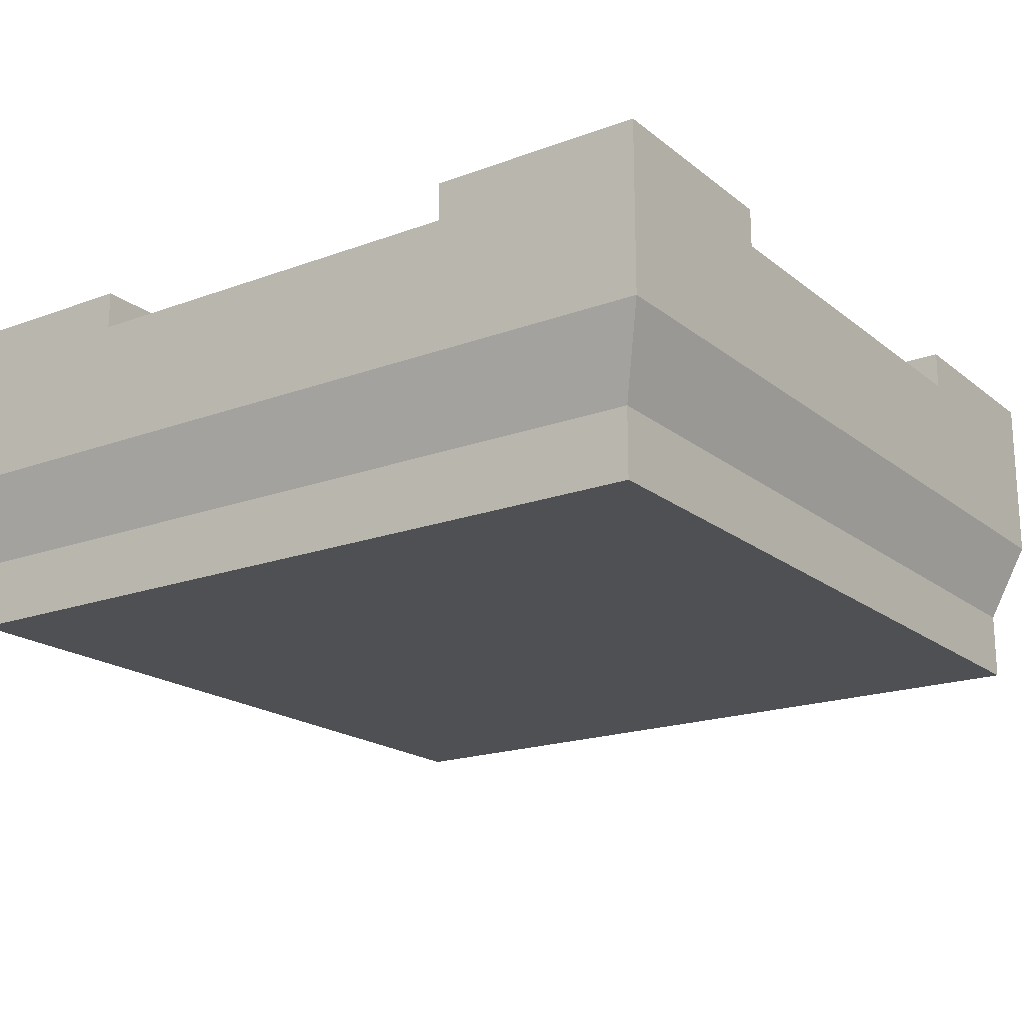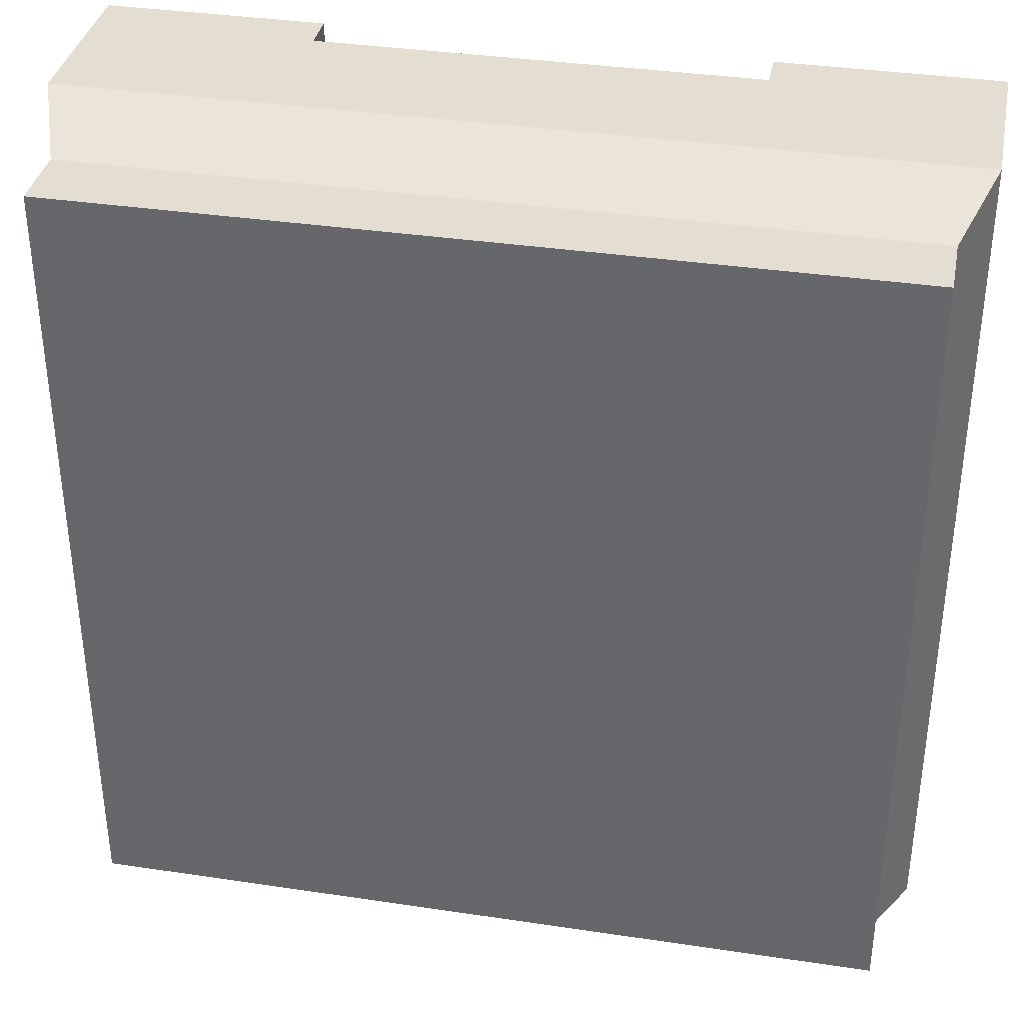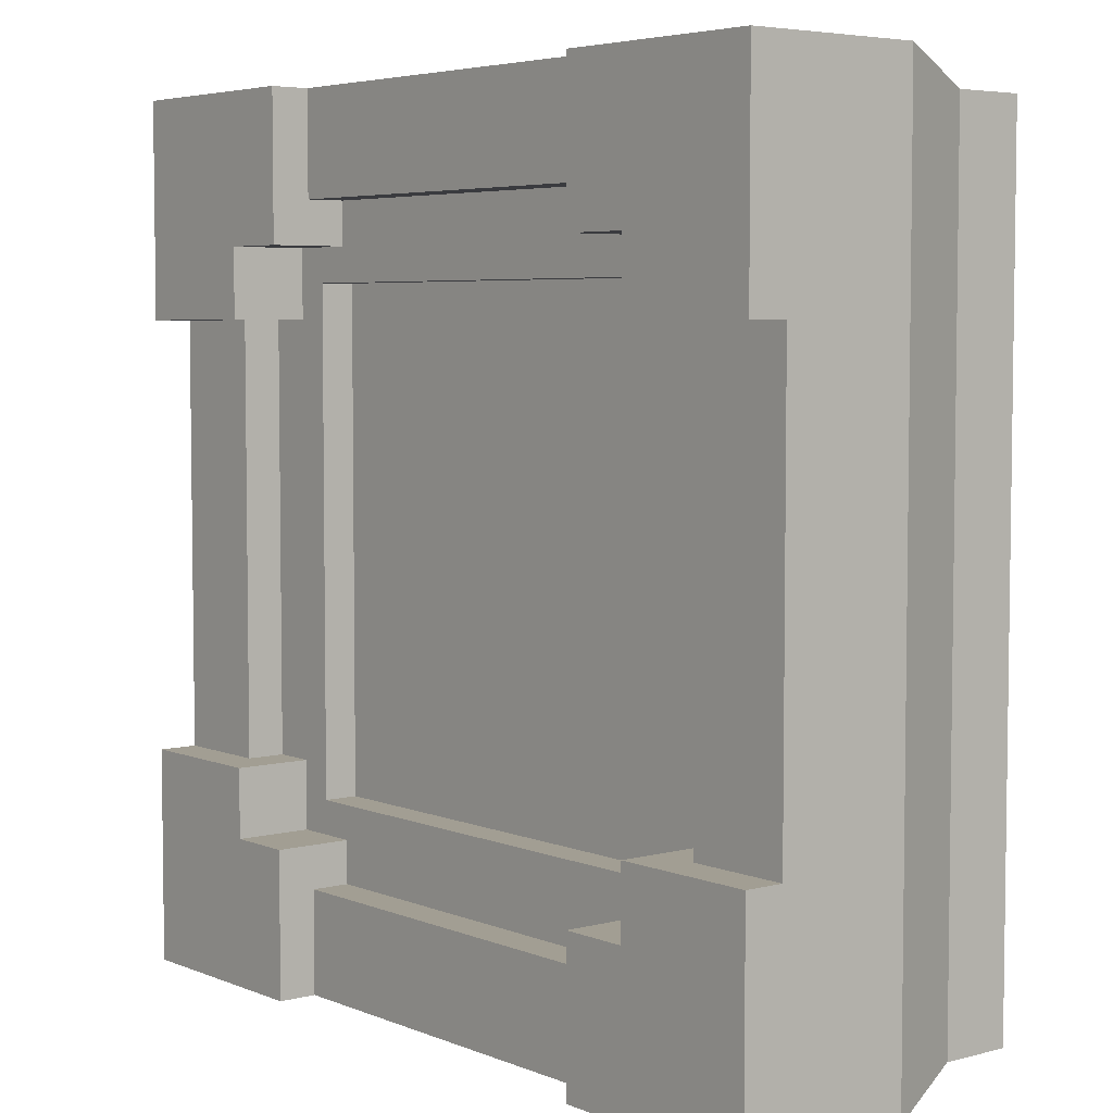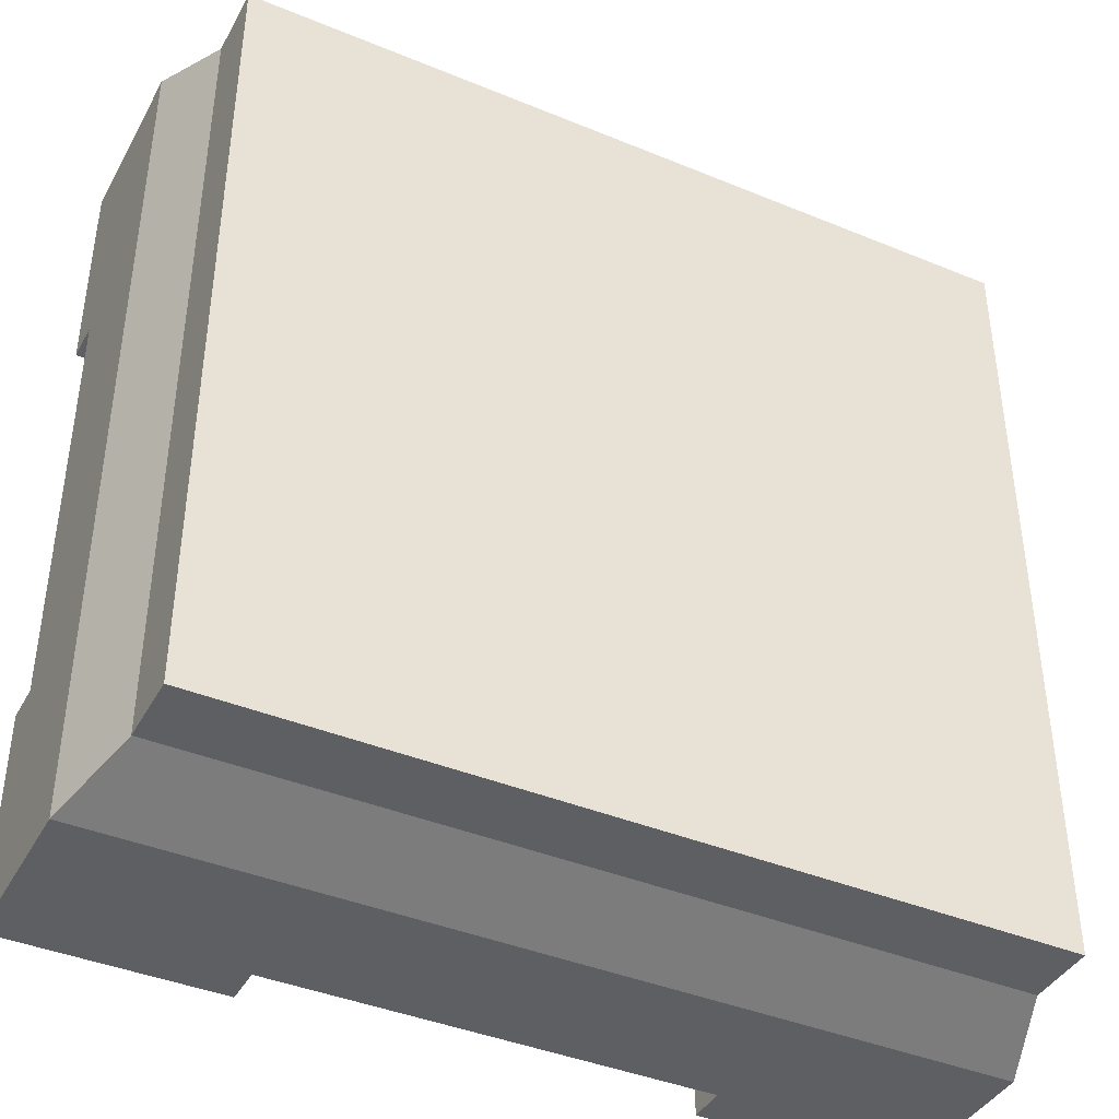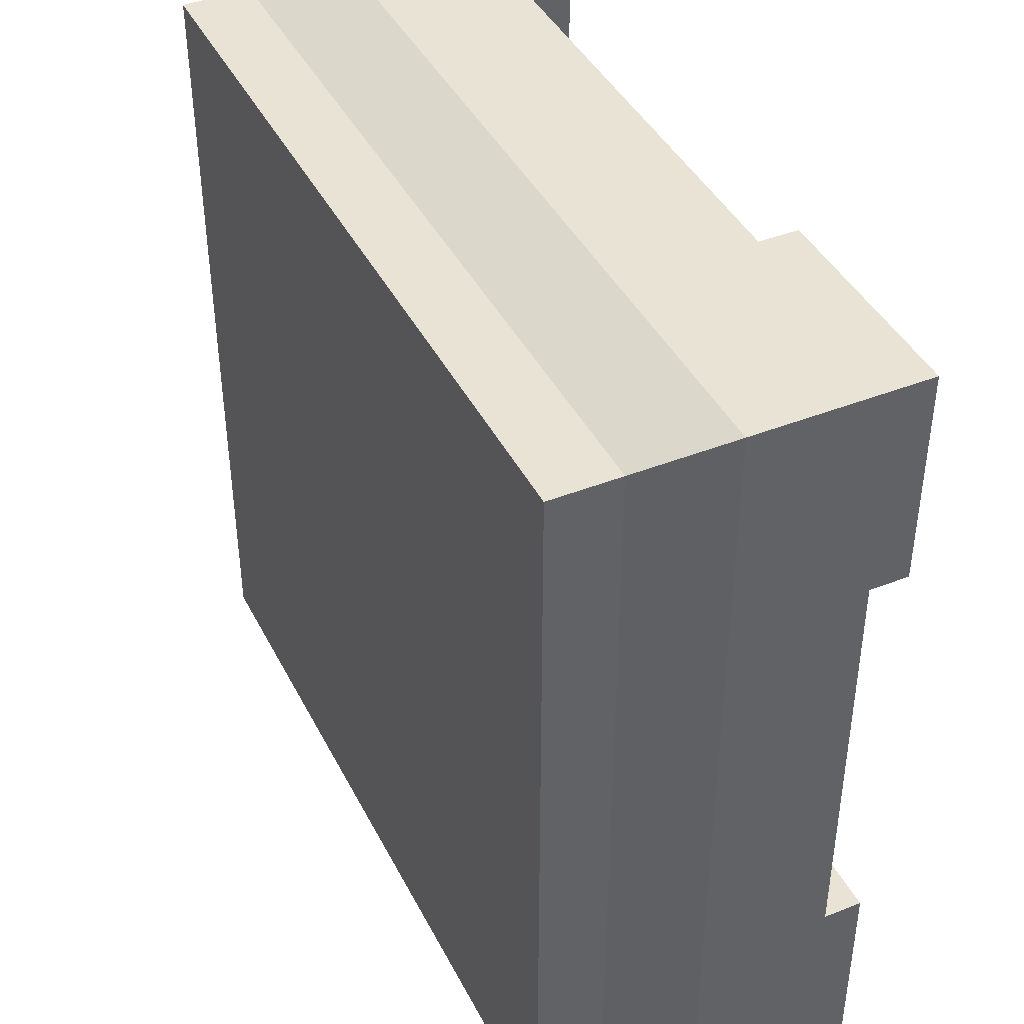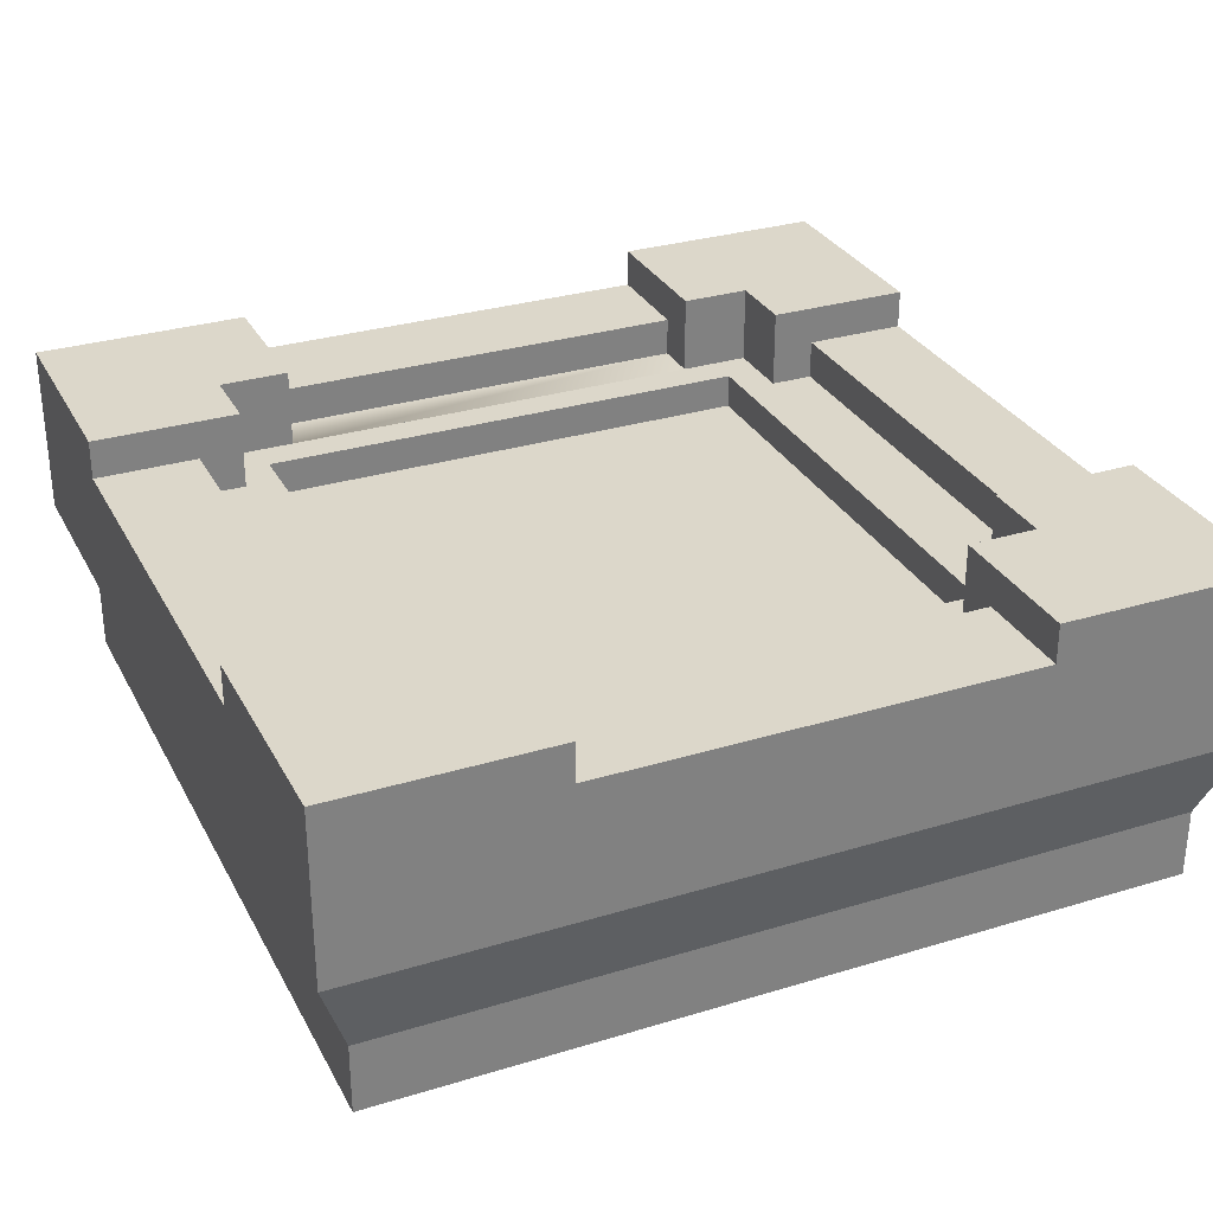
<metadata>
{"format":"obj","ext":"obj","renderer":"f3d","projection":"perspective","resolution":1024,"background":"white","views":[{"elev":-19.1,"azim":34.8,"up":"+Y"},{"elev":36.1,"azim":11.1,"up":"+Z"},{"elev":5.0,"azim":-128.9,"up":"+Z"},{"elev":-40.9,"azim":-26.7,"up":"+Z"},{"elev":42.1,"azim":64.6,"up":"+Z"},{"elev":30.4,"azim":66.2,"up":"+Y"}]}
</metadata>
<code>
o towerSquareTopColor
v 0 14.4 1e-06
v -80 14.4 1e-06
v -80 30.4 1e-06
v -60 26.8 1e-06
v -60 30.4 1e-06
v -20 26.8 1e-06
v -0 30.4 1e-06
v -20 30.4 1e-06
v -80 14.4 80
v -77.2 6.4 2.8
v -77.2 6.4 77.2
v -2.8 6.4 2.8
v 0 14.4 80
v -2.8 6.4 77.2
v 0 26.8 60
v 0 30.4 60
v 0 30.4 80
v 0 26.8 20
v -0 30.4 20
v -80 26.8 20
v -80 26.8 60
v -80 30.4 60
v -80 30.4 80
v -80 30.4 20
v -20 26.8 80
v -20 30.4 80
v -60 26.8 80
v -60 30.4 80
v -20 23.2 13.56
v -20 23.2 9.56
v -60 23.2 9.56
v -60 23.2 13.56
v -63.27 23.2 16.73
v -16.73 23.2 16.73
v -13.56 23.2 13.56
v -13.56 23.2 20
v -13.56 23.2 60
v -9.56 23.2 60
v -9.56 23.2 20
v -13.56 23.2 66.44
v -66.44 23.2 13.56
v -63.27 23.2 63.27
v -16.73 23.2 63.27
v -20 23.2 66.44
v -20 23.2 70.44
v -60 23.2 66.44
v -66.44 23.2 66.44
v -66.44 23.2 20
v -66.44 23.2 60
v -70.44 23.2 20
v -70.44 23.2 60
v -60 23.2 70.44
v -63.27 20 16.73
v -63.27 20 63.27
v -16.73 20 16.73
v -16.73 20 63.27
v -9.56 26.8 20
v -9.56 26.8 60
v -20 26.8 70.44
v -60 26.8 70.44
v -70.44 26.8 60
v -70.44 26.8 20
v -20 26.8 9.56
v -60 26.8 9.56
v -13.56 30.4 13.56
v -20 30.4 13.56
v -13.56 30.4 20
v -13.56 30.4 60
v -13.56 30.4 66.44
v -20 30.4 66.44
v -66.44 30.4 66.44
v -66.44 30.4 60
v -60 30.4 66.44
v -60 30.4 13.56
v -66.44 30.4 13.56
v -66.44 30.4 20
v -2.8 -0 2.8
v -2.8 -3e-06 77.2
v -77.2 -3e-06 77.2
v -77.2 -0 2.8
f 1 2 3
f 3 4 1
f 3 5 4
f 1 4 6
f 6 7 1
f 6 8 7
f 9 2 10
f 10 11 9
f 12 1 13
f 13 14 12
f 15 16 17
f 15 17 13
f 18 15 13
f 18 13 1
f 19 18 1
f 1 7 19
f 3 2 9
f 9 20 3
f 9 21 20
f 9 22 21
f 9 23 22
f 3 20 24
f 11 14 13
f 13 9 11
f 9 13 17
f 17 25 9
f 17 26 25
f 9 25 27
f 27 23 9
f 27 28 23
f 12 10 2
f 2 1 12
f 29 30 31
f 29 31 32
f 29 32 33
f 29 33 34
f 35 29 34
f 34 36 35
f 34 37 36
f 36 37 38
f 38 39 36
f 34 40 37
f 32 41 33
f 41 42 33
f 40 34 43
f 43 44 40
f 43 42 44
f 42 45 44
f 42 46 45
f 42 47 46
f 42 41 47
f 41 48 47
f 48 49 47
f 49 48 50
f 50 51 49
f 45 46 52
f 53 33 42
f 42 54 53
f 53 55 34
f 34 33 53
f 34 55 56
f 56 43 34
f 56 54 42
f 42 43 56
f 15 18 57
f 57 58 15
f 25 59 60
f 60 27 25
f 61 62 20
f 20 21 61
f 63 6 4
f 4 64 63
f 19 7 8
f 8 65 19
f 8 66 65
f 19 65 67
f 63 30 29
f 29 66 63
f 6 63 66
f 66 8 6
f 17 16 68
f 68 69 17
f 69 26 17
f 69 70 26
f 38 37 68
f 68 58 38
f 68 15 58
f 68 16 15
f 71 72 22
f 71 22 23
f 71 23 28
f 28 73 71
f 60 46 73
f 73 28 60
f 28 27 60
f 46 60 52
f 74 5 3
f 3 75 74
f 3 76 75
f 3 24 76
f 50 48 76
f 76 62 50
f 76 20 62
f 76 24 20
f 57 39 38
f 38 58 57
f 59 45 52
f 52 60 59
f 50 62 61
f 61 51 50
f 31 30 63
f 63 64 31
f 49 72 71
f 71 47 49
f 61 21 22
f 61 22 72
f 61 72 49
f 49 51 61
f 41 75 76
f 76 48 41
f 29 35 65
f 65 66 29
f 41 32 74
f 74 75 41
f 4 5 74
f 74 64 4
f 74 31 64
f 74 32 31
f 67 65 35
f 35 36 67
f 57 18 19
f 57 19 67
f 57 67 36
f 36 39 57
f 68 37 40
f 40 69 68
f 40 44 70
f 70 69 40
f 70 44 45
f 45 59 70
f 59 26 70
f 59 25 26
f 46 47 71
f 71 73 46
f 56 55 53
f 53 54 56
f 77 78 79
f 79 80 77
f 10 80 79
f 79 11 10
f 77 80 10
f 10 12 77
f 77 12 14
f 14 78 77
f 79 78 14
f 14 11 79

</code>
